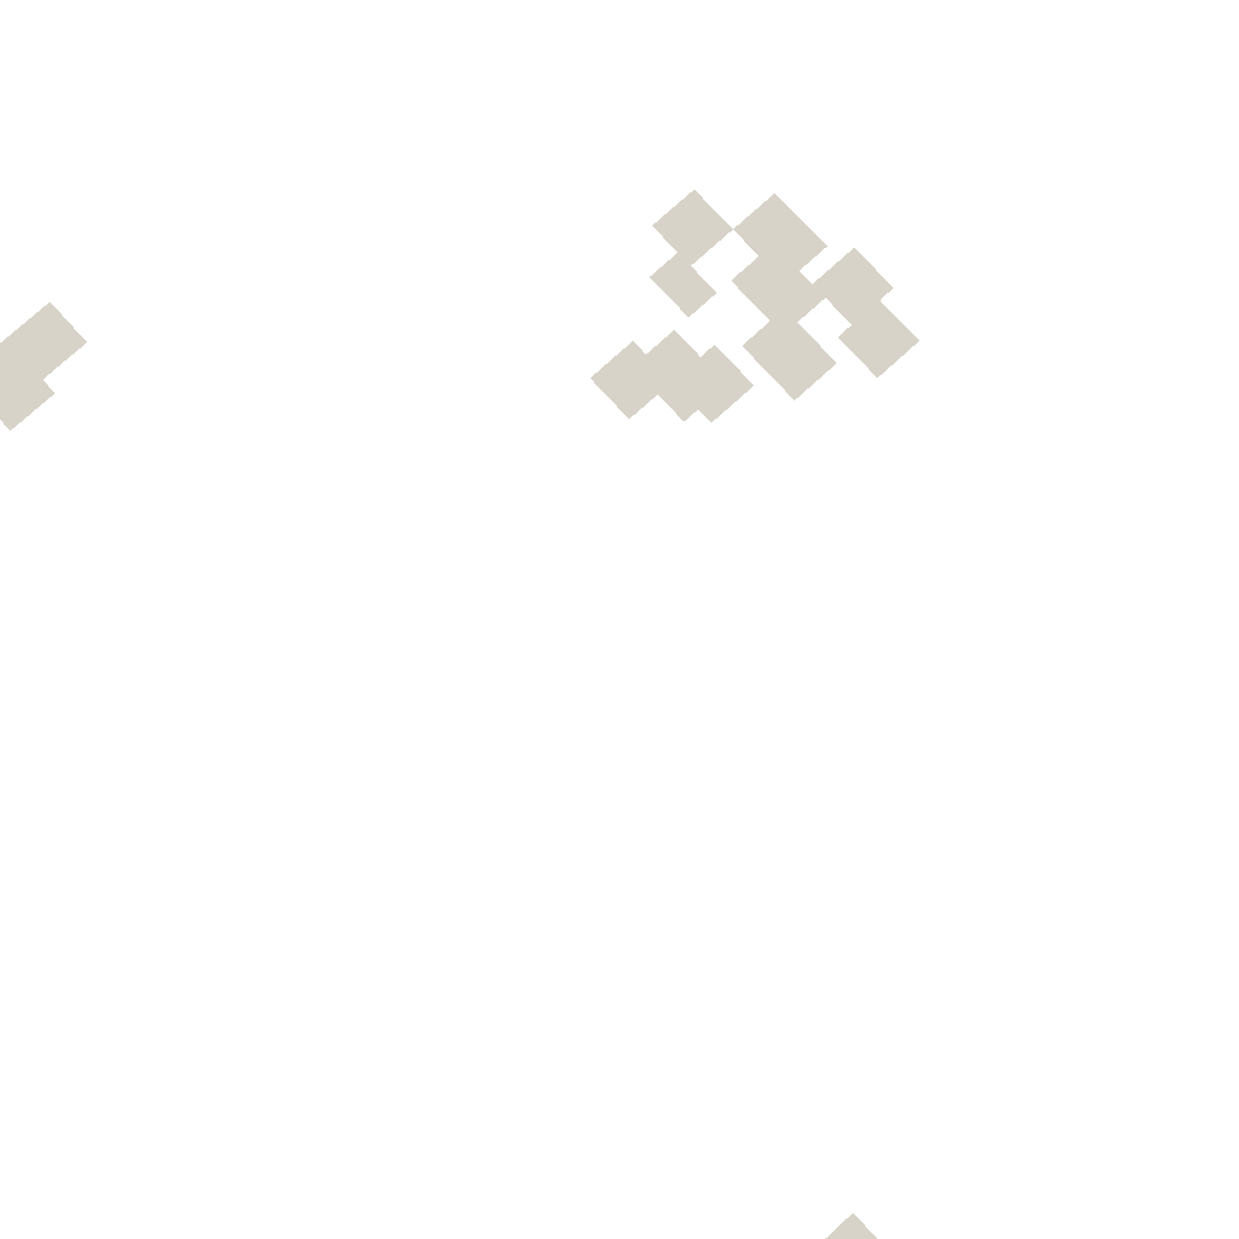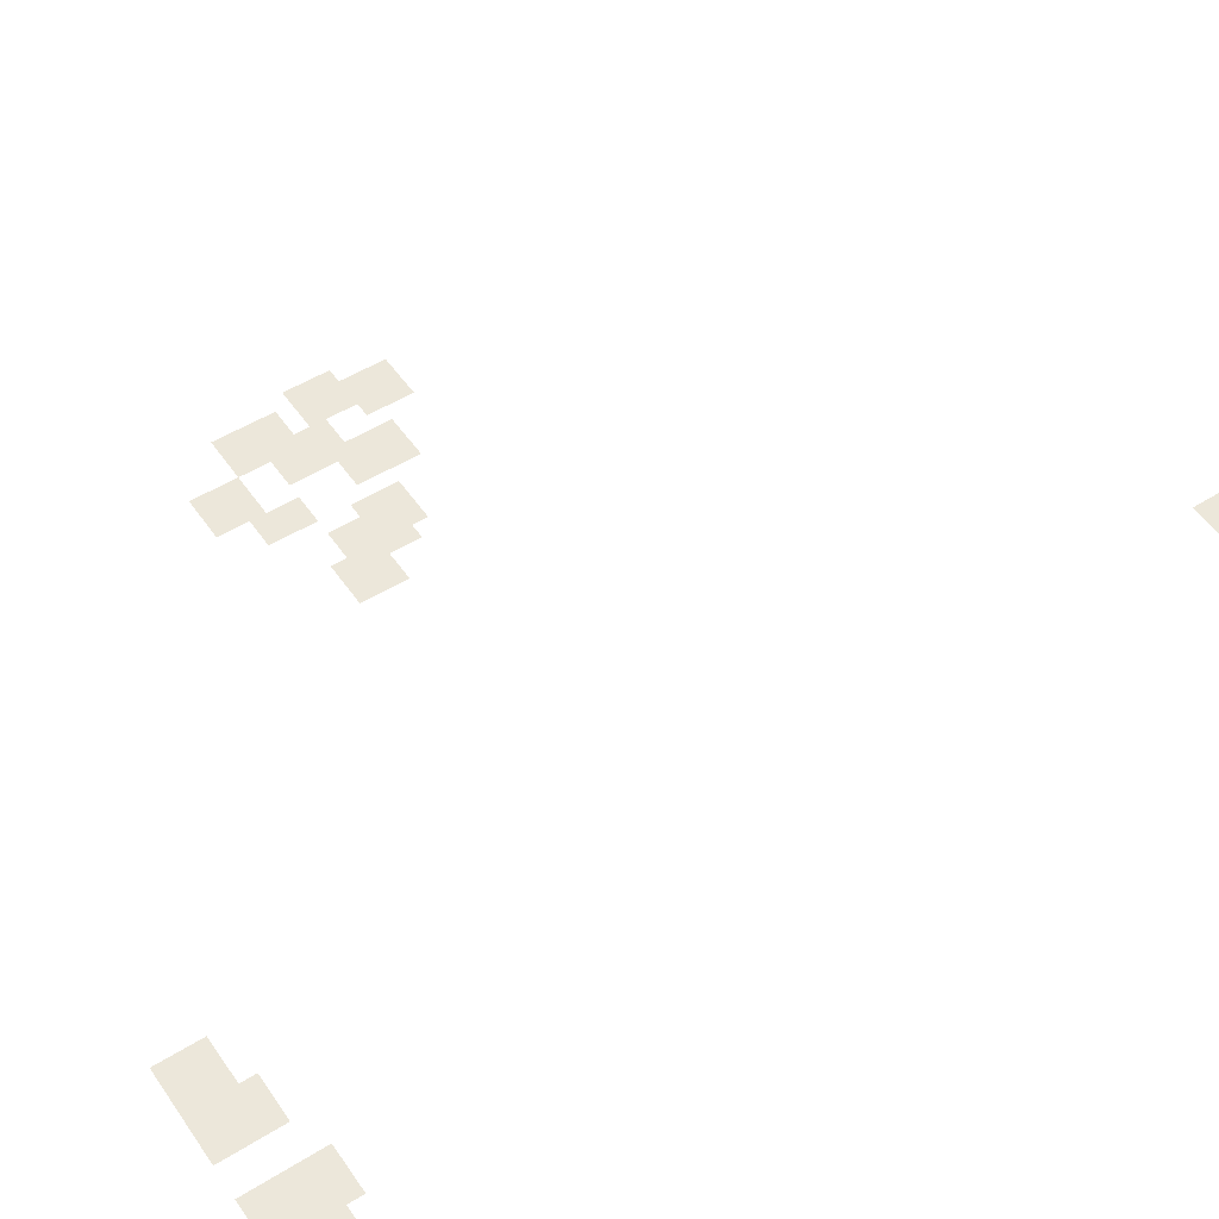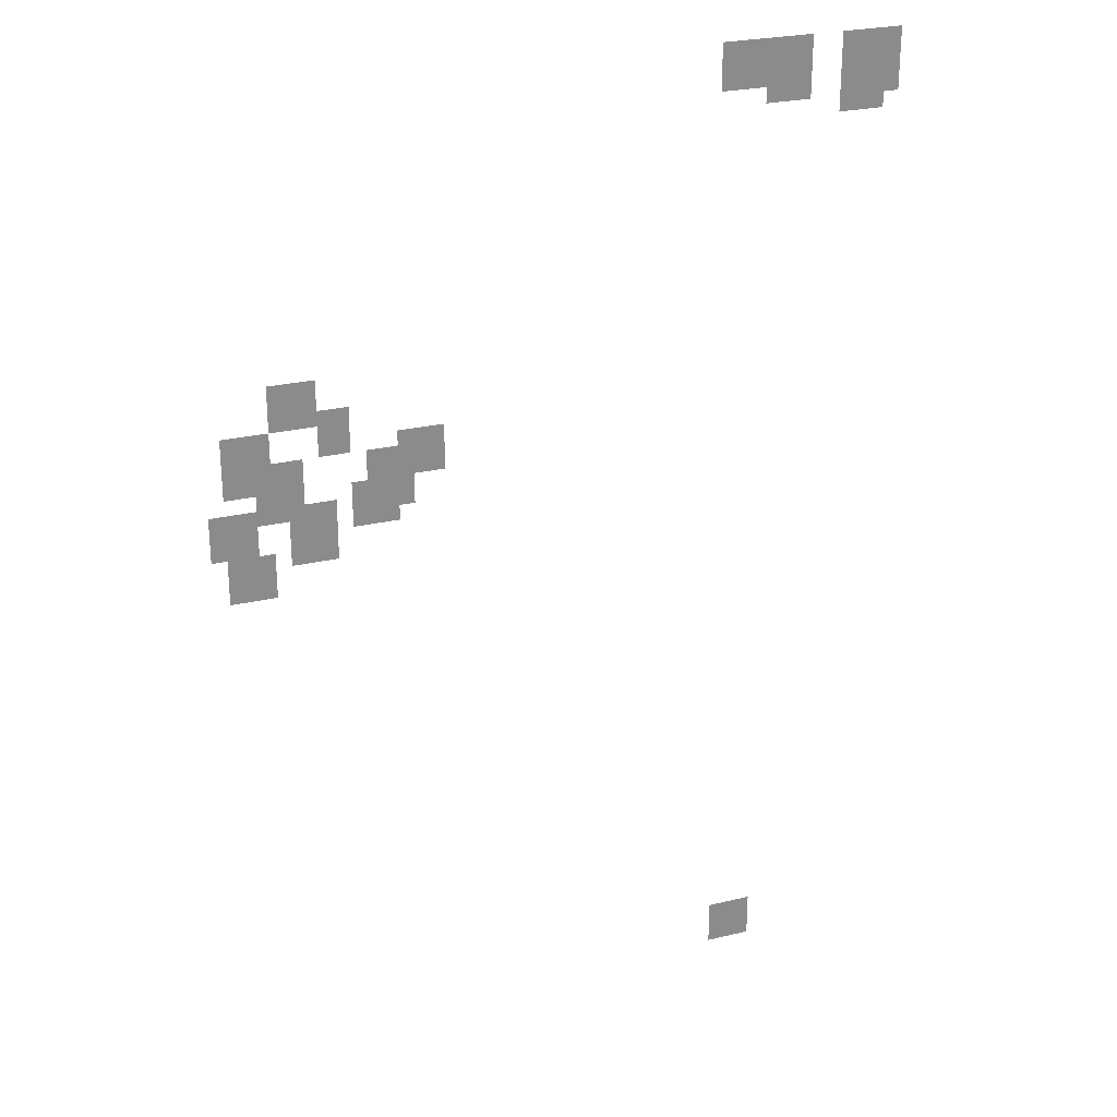
<metadata>
{"format":"obj","ext":"obj","renderer":"f3d","projection":"perspective","resolution":1024,"background":"white","views":[{"elev":77.0,"azim":137.7,"up":"+Y"},{"elev":51.9,"azim":56.2,"up":"+Y"},{"elev":26.1,"azim":-20.6,"up":"+Z"}]}
</metadata>
<code>
g Grass_2_Cluster235
v -168.5 0 323.1
v -169.5 0 323.1
v -168.5 0 324.1
v -169.5 0 324.1
v -165.7 0 322.8
v -166.9 0 322.8
v -165.7 0 324.1
v -166.9 0 324.1
v -167.6 0 322.8
v -168.5 0 322.8
v -167.6 0 324.1
v -168.5 0 324.1
v -166 0 322.5
v -166.9 0 322.5
v -166 0 323.7
v -166.9 0 323.7
v -177.7 0 317.4
v -178.7 0 317.4
v -177.7 0 318.4
v -178.7 0 318.4
v -177.1 0 316.8
v -177.7 0 316.8
v -177.1 0 317.7
v -177.7 0 317.7
v -178.7 0 316.1
v -179.6 0 316.1
v -178.7 0 317.4
v -179.6 0 317.4
v -175.2 0 316.1
v -176.1 0 316.1
v -175.2 0 317.1
v -176.1 0 317.1
v -175.8 0 315.5
v -176.8 0 315.5
v -175.8 0 316.8
v -176.8 0 316.8
v -178 0 315.5
v -179 0 315.5
v -178 0 316.8
v -179 0 316.8
v -176.1 0 315.2
v -177.1 0 315.2
v -176.1 0 316.1
v -177.1 0 316.1
v -179 0 314.9
v -179.9 0 314.9
v -179 0 315.8
v -179.9 0 315.8
v -177.4 0 314.6
v -178.3 0 314.6
v -177.4 0 315.8
v -178.3 0 315.8
v -178.7 0 313.9
v -179.6 0 313.9
v -178.7 0 314.9
v -179.6 0 314.9
v -168.2 0 303.5
v -169.2 0 303.5
v -168.2 0 304.4
v -169.2 0 304.4
g Grass_2_Cluster235_0
f 2 3 1
f 2 4 3
f 6 7 5
f 6 8 7
f 10 11 9
f 10 12 11
f 14 15 13
f 14 16 15
f 18 19 17
f 18 20 19
f 22 23 21
f 22 24 23
f 26 27 25
f 26 28 27
f 30 31 29
f 30 32 31
f 34 35 33
f 34 36 35
f 38 39 37
f 38 40 39
f 42 43 41
f 42 44 43
f 46 47 45
f 46 48 47
f 50 51 49
f 50 52 51
f 54 55 53
f 54 56 55
f 58 59 57
f 58 60 59

</code>
